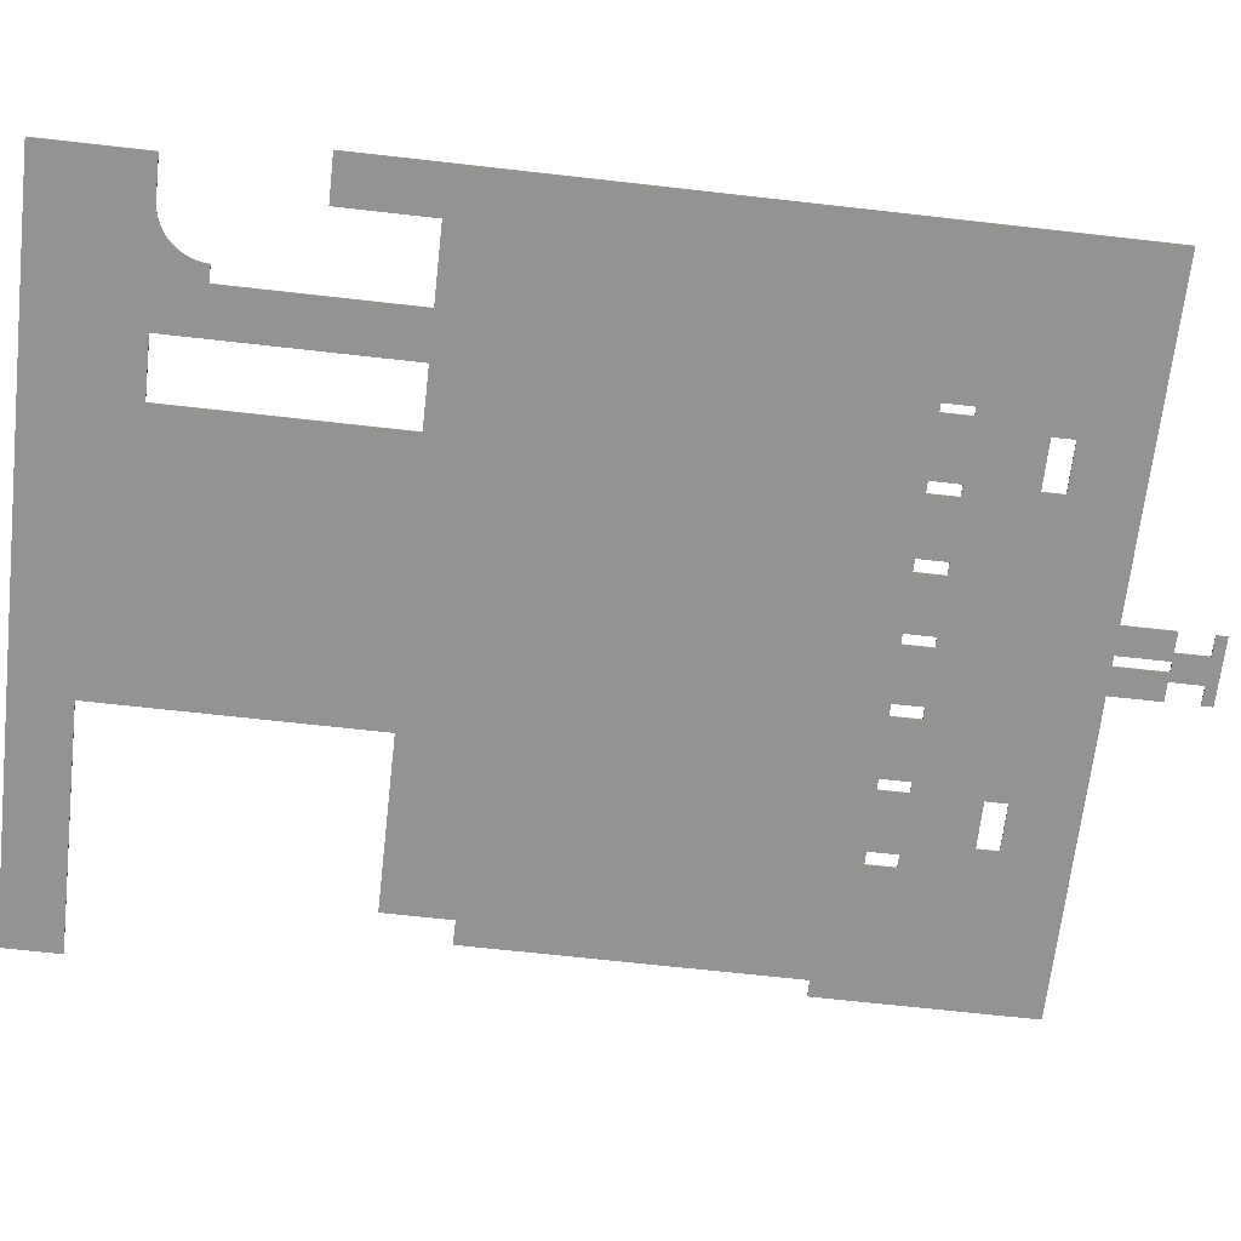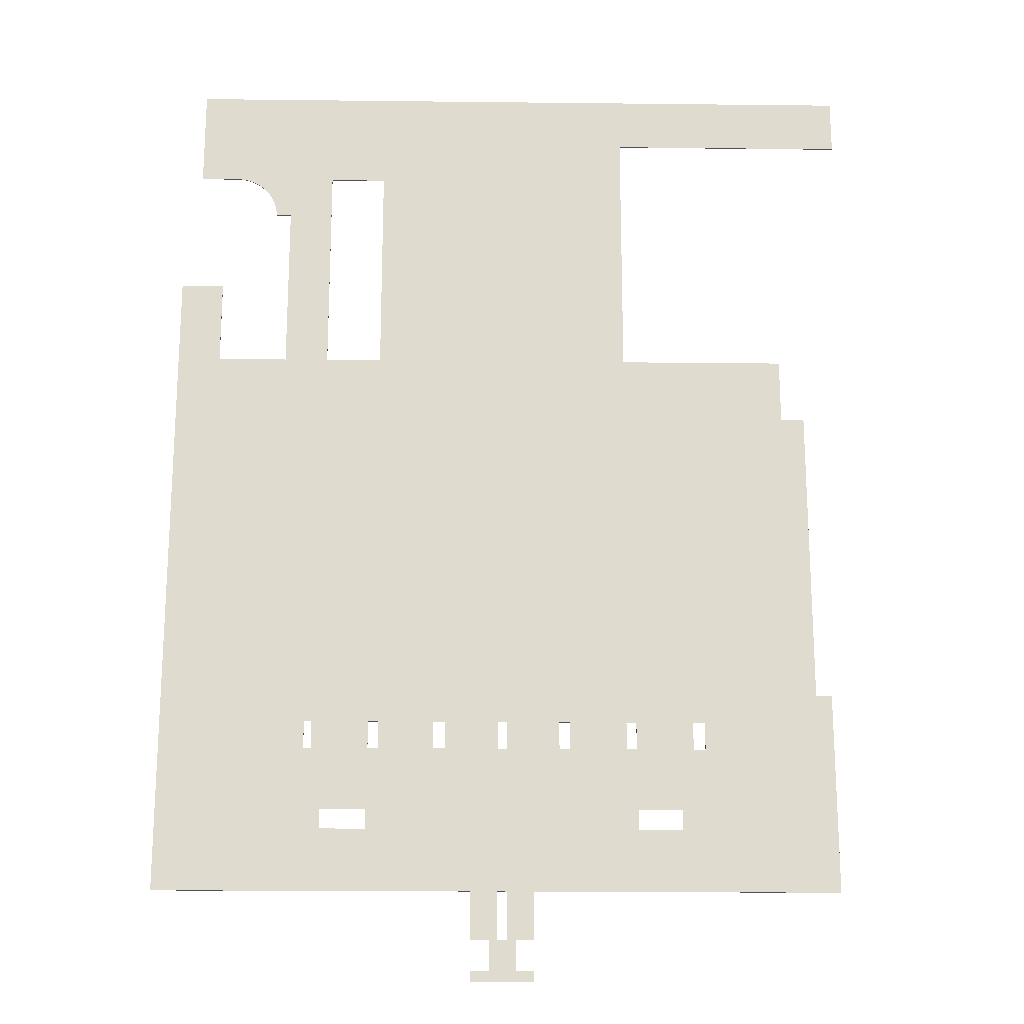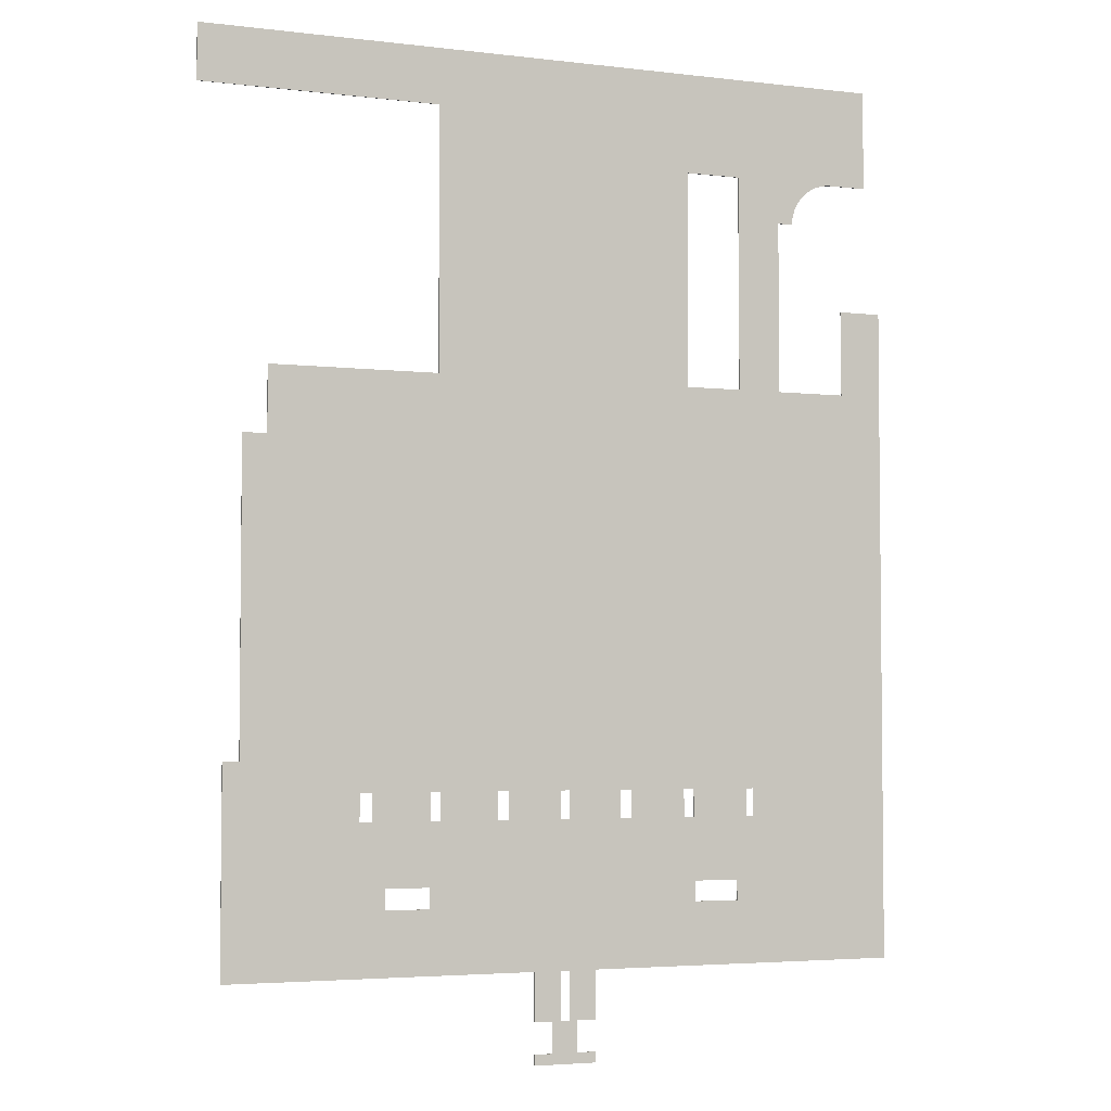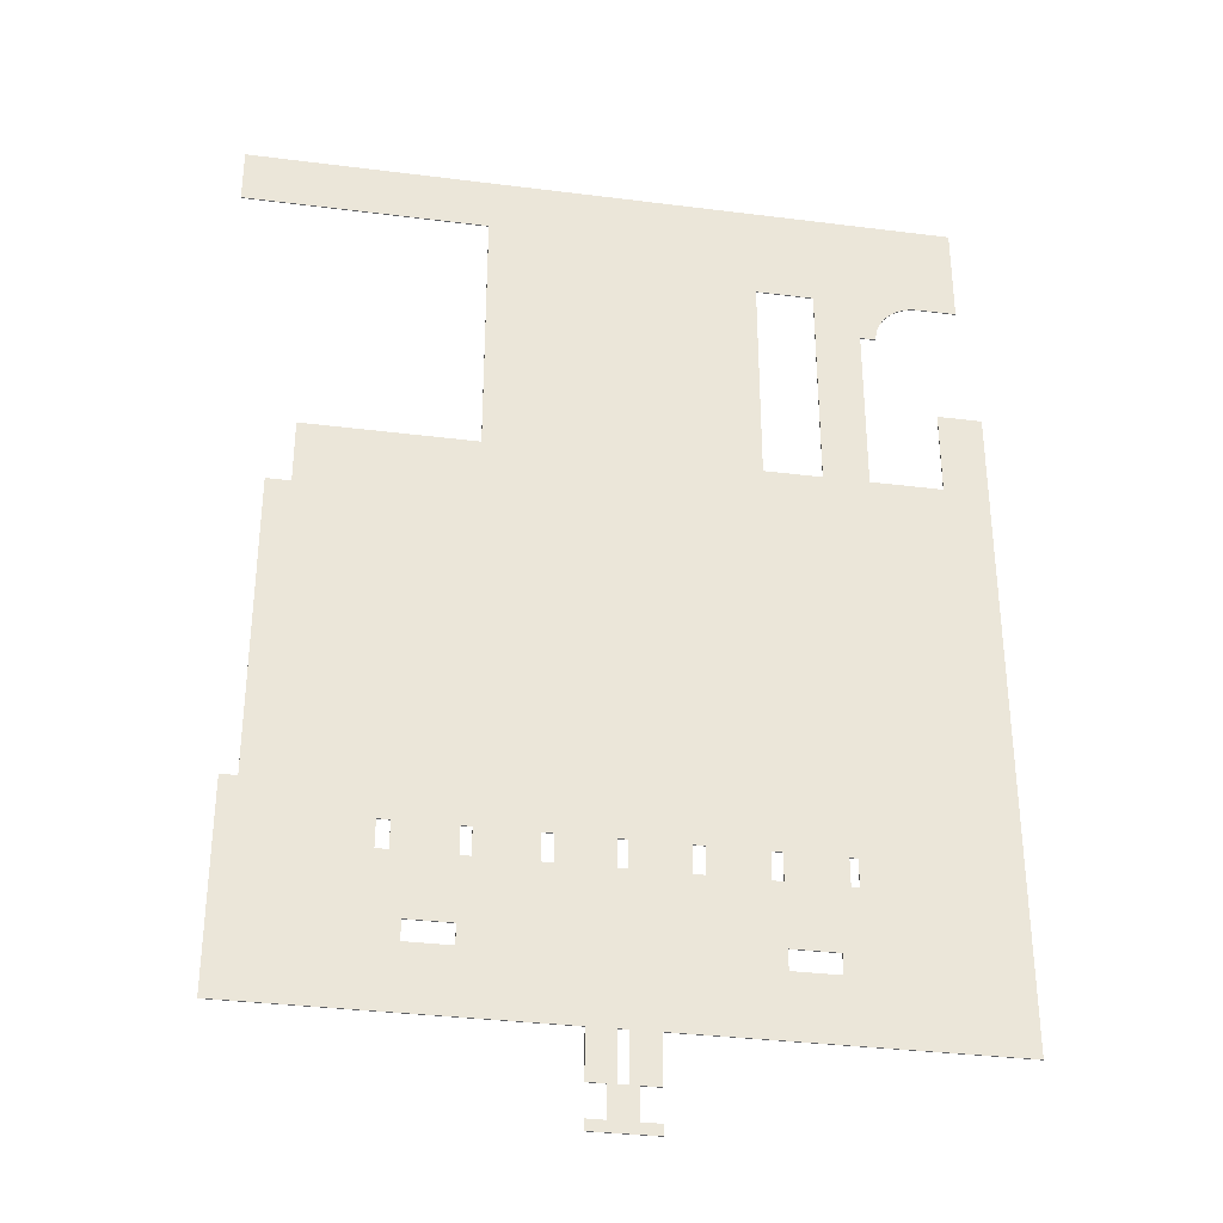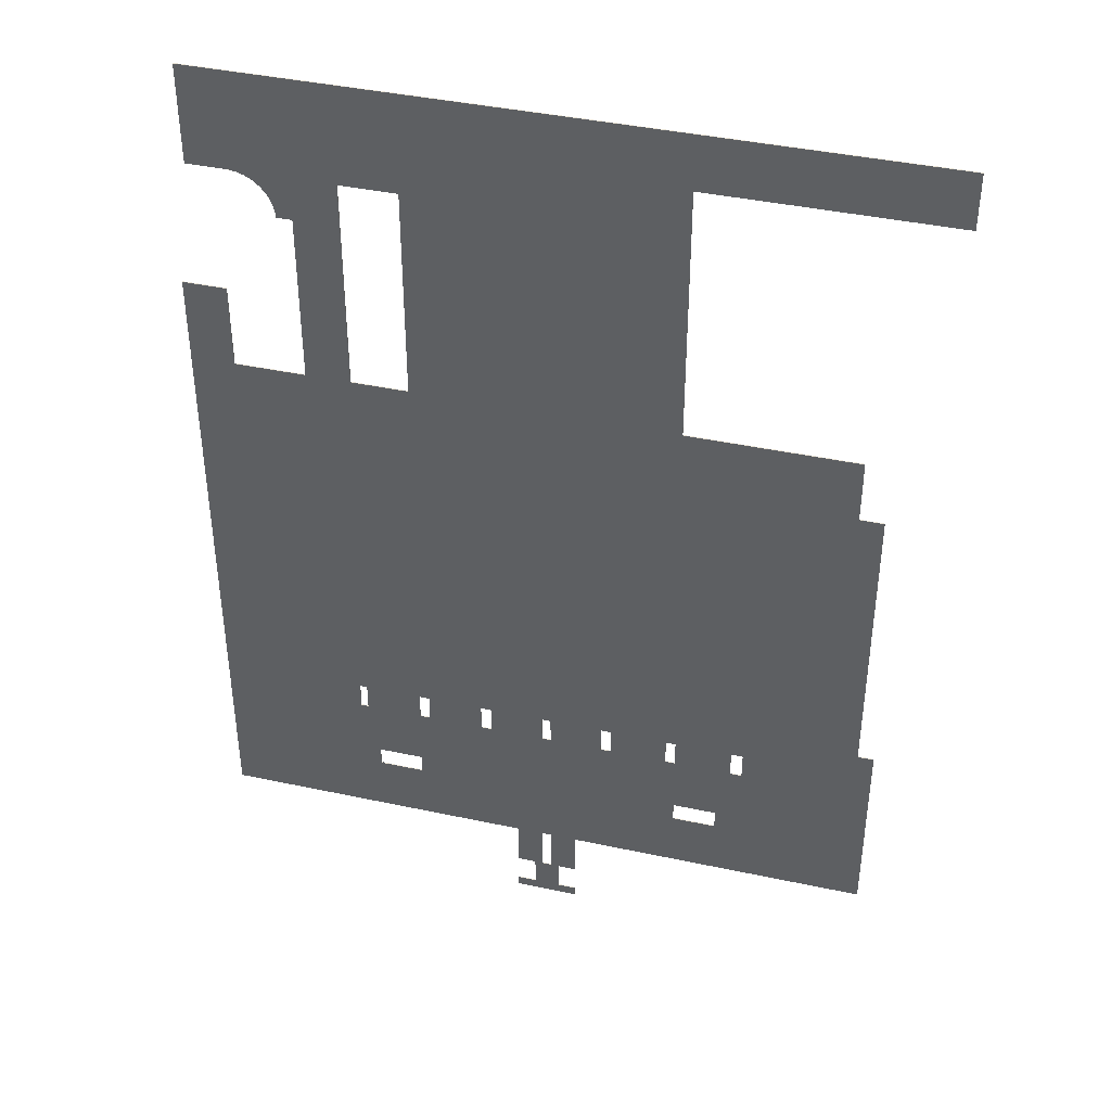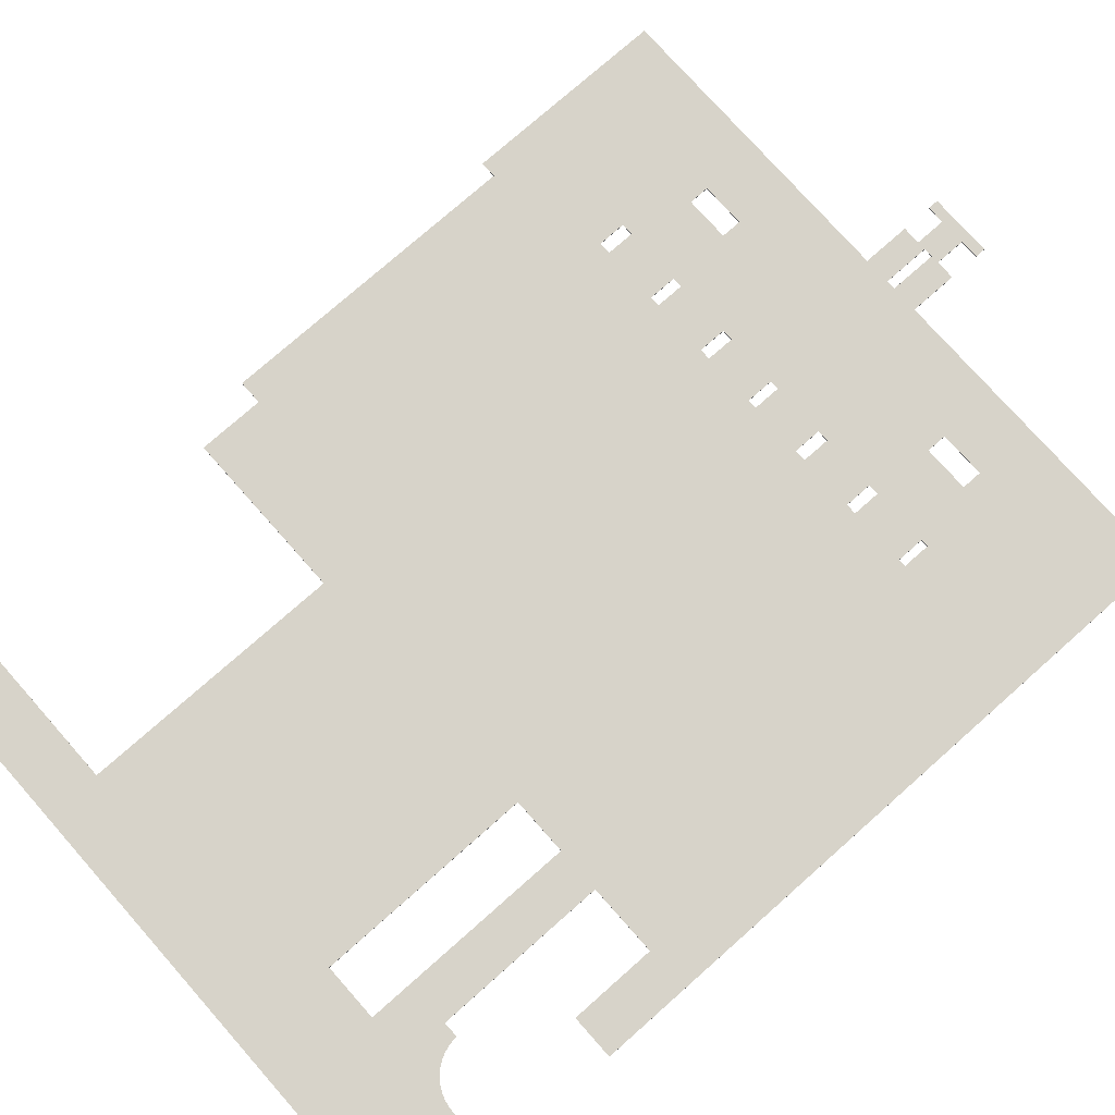
<metadata>
{"format":"obj","ext":"obj","renderer":"f3d","projection":"perspective","resolution":1024,"background":"white","views":[{"elev":-66.6,"azim":83.5,"up":"+Y"},{"elev":-19.3,"azim":178.8,"up":"+Z"},{"elev":-3.9,"azim":-21.7,"up":"+Z"},{"elev":-33.6,"azim":-9.8,"up":"+Z"},{"elev":40.9,"azim":-165.3,"up":"+Z"},{"elev":76.1,"azim":48.5,"up":"+Y"}]}
</metadata>
<code>
o Cube.002_0133
v -2.271 -0.129 3.276
v -2.271 -0.123 3.276
v 2.154 -0.123 -2.205
v 2.154 -0.129 -2.205
v 0.198 -0.123 -2.205
v 1.629 -0.129 -2.205
v -2.085 -0.129 -2.205
v -0.192 -0.129 -2.205
v 0.198 -0.129 -2.205
v 1.629 -0.123 -2.205
v -2.085 -0.123 -2.205
v -0.192 -0.123 -2.205
v 2.154 -0.129 1.854
v 2.154 -0.123 1.854
v 2.055 -0.123 3.276
v 2.055 -0.129 3.276
v 1.68 -0.129 2.621
v 1.884 -0.123 1.854
v 1.68 -0.123 2.621
v 1.884 -0.123 1.323
v 1.65 -0.129 2.601
v 1.65 -0.123 2.601
v 1.623 -0.129 2.577
v 1.623 -0.123 2.577
v 1.599 -0.129 2.55
v 1.599 -0.123 2.55
v 1.446 -0.123 2.388
v 1.542 -0.123 2.388
v 1.446 -0.123 1.878
v 1.551 -0.123 2.453
v 1.579 -0.129 2.52
v 1.579 -0.123 2.52
v 1.563 -0.123 2.488
v 1.544 -0.123 2.418
v 1.712 -0.123 2.637
v 1.782 -0.123 2.656
v 2.055 -0.123 2.658
v 1.747 -0.123 2.649
v 1.818 -0.123 2.658
v 1.563 -0.129 2.488
v 1.446 -0.123 1.323
v 1.551 -0.129 2.453
v 1.544 -0.129 2.418
v 1.884 -0.129 1.854
v 1.884 -0.129 1.323
v 1.542 -0.129 2.388
v 1.446 -0.129 2.388
v 1.446 -0.129 1.878
v 1.446 -0.129 1.323
v 1.712 -0.129 2.637
v 1.782 -0.129 2.656
v 2.055 -0.129 2.658
v 1.747 -0.129 2.649
v 1.818 -0.129 2.658
v 1.17 -0.123 2.473
v 0.819 -0.123 1.323
v 1.17 -0.123 1.323
v 0.819 -0.123 2.658
v 1.17 -0.123 2.658
v 1.17 -0.129 2.473
v 0.819 -0.129 1.323
v 1.17 -0.129 1.323
v 0.819 -0.129 2.658
v 1.17 -0.129 2.658
v -0.801 -0.123 2.934
v -1.986 -0.123 2.934
v -1.986 -0.123 0.921
v -0.801 -0.123 1.323
v -1.839 -0.123 1.323
v -1.839 -0.123 0.921
v -0.801 -0.129 2.934
v -1.986 -0.129 2.934
v -1.986 -0.129 0.921
v -0.801 -0.129 1.323
v -1.839 -0.129 1.323
v -1.839 -0.129 0.921
v -2.271 -0.129 2.934
v -2.271 -0.123 2.934
v -2.085 -0.123 -0.957
v -1.986 -0.123 -0.957
v -2.085 -0.129 -0.957
v -1.986 -0.129 -0.957
v 0.198 -0.129 -2.752
v -0.192 -0.129 -2.752
v 0.198 -0.123 -2.752
v -0.192 -0.123 -2.752
v -0.027 -0.123 -2.205
v 0.0306 -0.123 -2.205
v -0.027 -0.129 -2.205
v 0.0306 -0.129 -2.205
v -0.027 -0.129 -2.499
v 0.0306 -0.129 -2.499
v -0.027 -0.123 -2.499
v 0.0306 -0.123 -2.499
v -0.027 -0.123 -1.311
v -0.027 -0.123 -1.14
v 0.0306 -0.123 -1.14
v 0.0306 -0.123 -1.311
v -0.027 -0.129 -1.14
v -0.027 -0.129 -1.311
v 0.0306 -0.129 -1.311
v 0.0306 -0.129 -1.14
v -0.4245 -0.123 -1.14
v -0.3564 -0.123 -1.14
v -0.4245 -0.123 -1.311
v -0.3564 -0.123 -1.311
v -0.4245 -0.129 -1.14
v -0.4245 -0.129 -1.311
v -0.3564 -0.129 -1.311
v -0.3564 -0.129 -1.14
v -0.8418 -0.123 -1.14
v -0.7794 -0.123 -1.14
v -0.8418 -0.123 -1.311
v -0.7794 -0.123 -1.311
v -0.8418 -0.129 -1.311
v -0.7794 -0.129 -1.311
v -0.7794 -0.129 -1.251
v -0.8418 -0.129 -1.14
v -0.7794 -0.129 -1.14
v -1.274 -0.123 -1.14
v -1.199 -0.123 -1.14
v -1.274 -0.123 -1.311
v -1.199 -0.123 -1.311
v -1.274 -0.129 -1.311
v -1.199 -0.129 -1.311
v -1.274 -0.129 -1.14
v -1.199 -0.129 -1.14
v 0.3642 -0.123 -1.311
v 0.3642 -0.123 -1.14
v 0.4356 -0.123 -1.14
v 0.4356 -0.123 -1.311
v 0.3642 -0.129 -1.311
v 0.3642 -0.129 -1.14
v 0.4356 -0.129 -1.14
v 0.4356 -0.129 -1.311
v 0.7812 -0.123 -1.311
v 0.7812 -0.123 -1.14
v 0.8466 -0.123 -1.14
v 0.8466 -0.123 -1.311
v 0.7812 -0.129 -1.14
v 0.7812 -0.129 -1.311
v 0.8466 -0.129 -1.14
v 0.8466 -0.129 -1.311
v 1.201 -0.123 -1.14
v 1.201 -0.123 -1.311
v 1.249 -0.123 -1.14
v 1.249 -0.123 -1.311
v 1.201 -0.129 -1.14
v 1.201 -0.129 -1.311
v 1.249 -0.129 -1.14
v 1.249 -0.129 -1.311
v -1.121 -0.123 -1.695
v -1.121 -0.123 -1.819
v -0.846 -0.123 -1.819
v -0.846 -0.123 -1.695
v -1.121 -0.129 -1.695
v -1.121 -0.129 -1.819
v -0.846 -0.129 -1.819
v -0.846 -0.129 -1.695
v 0.852 -0.123 -1.695
v 1.114 -0.123 -1.819
v 1.136 -0.123 -1.819
v 1.136 -0.123 -1.695
v 0.852 -0.123 -1.819
v 0.852 -0.129 -1.695
v 1.114 -0.129 -1.819
v 0.852 -0.129 -1.819
v 1.136 -0.129 -1.819
v 1.136 -0.129 -1.695
v -0.192 -0.129 -2.499
v -0.192 -0.129 -2.688
v -0.192 -0.123 -2.499
v -0.192 -0.123 -2.688
v -0.081 -0.129 -2.499
v -0.081 -0.129 -2.688
v -0.081 -0.123 -2.499
v -0.081 -0.123 -2.688
v 0.198 -0.129 -2.499
v 0.198 -0.129 -2.688
v 0.198 -0.123 -2.499
v 0.198 -0.123 -2.688
v 0.081 -0.129 -2.499
v 0.081 -0.129 -2.688
v 0.081 -0.123 -2.499
v 0.081 -0.123 -2.688
f 4 14 13
f 1 78 77
f 1 15 2
f 59 19 22
f 78 2 66
f 3 146 20
f 138 144 145
f 139 163 160
f 98 97 128
f 111 123 121
f 80 120 122
f 106 95 12
f 103 114 112
f 96 106 104
f 55 27 29
f 64 17 50
f 72 1 77
f 8 109 108
f 119 117 107
f 159 115 156
f 115 127 125
f 74 107 110
f 132 9 167
f 169 6 4
f 4 151 149
f 133 134 61
f 62 49 48
f 183 182 92
f 4 10 3
f 179 85 181
f 10 9 5
f 8 172 170
f 12 7 11
f 37 54 39
f 14 44 13
f 28 47 27
f 39 51 36
f 36 53 38
f 38 50 35
f 19 50 17
f 21 19 17
f 21 24 22
f 26 23 25
f 32 25 31
f 33 31 40
f 30 40 42
f 34 42 43
f 28 43 46
f 29 47 48
f 20 49 45
f 41 48 49
f 20 44 18
f 37 16 52
f 56 63 61
f 57 61 62
f 55 62 60
f 59 63 58
f 68 75 74
f 68 71 65
f 65 72 66
f 70 73 76
f 70 75 69
f 11 81 79
f 82 67 80
f 78 72 77
f 80 81 82
f 91 87 89
f 91 94 93
f 90 94 92
f 88 89 87
f 95 99 100
f 98 100 101
f 98 102 97
f 97 99 96
f 105 107 108
f 106 108 109
f 106 110 104
f 104 107 103
f 113 118 115
f 114 115 116
f 114 116 117
f 112 118 111
f 122 126 124
f 123 124 125
f 123 127 121
f 121 126 120
f 128 133 132
f 131 132 135
f 131 134 130
f 130 133 129
f 136 140 141
f 139 141 143
f 139 142 138
f 138 140 137
f 145 148 149
f 147 149 151
f 147 150 146
f 146 148 144
f 153 156 157
f 154 157 158
f 154 159 155
f 155 156 152
f 162 169 163
f 161 167 166
f 164 165 167
f 163 165 160
f 85 84 86
f 177 176 93
f 171 86 84
f 174 177 175
f 171 177 173
f 172 174 170
f 9 180 5
f 181 183 179
f 182 185 184
f 178 184 180
f 4 3 14
f 1 2 78
f 1 16 15
f 34 28 27
f 27 55 59
f 58 56 68
f 34 27 30
f 27 59 33
f 30 27 33
f 58 68 65
f 59 58 15
f 58 65 15
f 65 66 2
f 2 15 65
f 15 37 39
f 15 39 36
f 59 15 35
f 32 33 59
f 15 36 38
f 26 32 59
f 24 26 59
f 15 38 35
f 22 24 59
f 59 35 19
f 18 14 20
f 14 3 20
f 3 147 146
f 144 138 57
f 138 137 56
f 57 138 56
f 146 144 57
f 130 129 56
f 129 97 56
f 130 56 137
f 97 96 68
f 97 68 56
f 57 41 146
f 41 20 146
f 145 147 3
f 3 139 145
f 139 138 145
f 160 131 136
f 131 130 136
f 130 137 136
f 136 139 160
f 139 3 163
f 3 10 163
f 10 161 162
f 10 162 163
f 164 161 10
f 5 88 98
f 164 10 5
f 131 160 164
f 97 129 128
f 128 131 164
f 164 5 128
f 5 98 128
f 111 113 123
f 153 154 12
f 11 79 80
f 80 67 70
f 70 69 68
f 68 96 104
f 103 112 68
f 112 111 68
f 70 111 121
f 68 104 103
f 80 70 120
f 70 68 111
f 153 12 11
f 123 152 122
f 152 153 11
f 122 152 11
f 11 80 122
f 121 120 70
f 155 152 113
f 152 123 113
f 113 114 155
f 114 105 155
f 12 154 106
f 154 155 105
f 106 154 105
f 98 88 87
f 87 12 95
f 87 95 98
f 103 105 114
f 96 95 106
f 41 57 29
f 57 55 29
f 64 60 47
f 47 46 43
f 47 43 42
f 64 47 40
f 47 42 40
f 74 61 63
f 64 40 31
f 71 74 63
f 64 31 25
f 71 63 16
f 63 64 16
f 1 72 71
f 52 16 54
f 16 1 71
f 54 16 51
f 64 25 23
f 64 23 21
f 16 64 50
f 51 16 53
f 53 16 50
f 64 21 17
f 117 116 108
f 116 8 108
f 8 89 109
f 108 107 117
f 107 74 119
f 74 75 76
f 76 73 82
f 82 81 7
f 7 8 157
f 8 158 157
f 157 156 7
f 156 125 124
f 74 76 118
f 76 82 126
f 74 118 119
f 82 7 124
f 124 7 156
f 126 127 76
f 127 118 76
f 82 124 126
f 159 158 8
f 8 116 159
f 116 115 159
f 115 125 156
f 115 118 127
f 110 109 100
f 109 89 100
f 89 90 101
f 100 99 110
f 99 74 110
f 89 101 100
f 132 133 102
f 101 90 9
f 132 102 101
f 165 135 167
f 135 132 167
f 6 166 167
f 132 101 9
f 9 6 167
f 141 140 134
f 134 135 141
f 135 165 141
f 165 169 143
f 141 165 143
f 4 143 169
f 168 166 6
f 169 168 6
f 149 148 142
f 142 143 149
f 143 4 149
f 150 151 4
f 4 13 45
f 13 44 45
f 45 49 150
f 49 62 150
f 142 148 62
f 148 150 62
f 150 4 45
f 62 61 142
f 61 74 99
f 134 140 61
f 140 142 61
f 61 99 102
f 102 133 61
f 47 60 48
f 60 62 48
f 91 89 174
f 89 8 174
f 8 170 174
f 175 171 84
f 175 84 183
f 84 83 183
f 91 174 175
f 9 90 182
f 90 92 182
f 92 91 183
f 91 175 183
f 83 179 183
f 182 178 9
f 4 6 10
f 179 83 85
f 10 6 9
f 8 12 172
f 12 8 7
f 37 52 54
f 14 18 44
f 28 46 47
f 39 54 51
f 36 51 53
f 38 53 50
f 19 35 50
f 21 22 19
f 21 23 24
f 26 24 23
f 32 26 25
f 33 32 31
f 30 33 40
f 34 30 42
f 28 34 43
f 29 27 47
f 20 41 49
f 41 29 48
f 20 45 44
f 37 15 16
f 56 58 63
f 57 56 61
f 64 59 55
f 55 57 62
f 60 64 55
f 59 64 63
f 68 69 75
f 68 74 71
f 65 71 72
f 70 67 73
f 70 76 75
f 11 7 81
f 82 73 67
f 78 66 72
f 80 79 81
f 91 93 87
f 91 92 94
f 90 88 94
f 88 90 89
f 95 96 99
f 98 95 100
f 98 101 102
f 97 102 99
f 105 103 107
f 106 105 108
f 106 109 110
f 104 110 107
f 113 111 118
f 114 113 115
f 119 112 117
f 112 114 117
f 112 119 118
f 122 120 126
f 123 122 124
f 123 125 127
f 121 127 126
f 128 129 133
f 131 128 132
f 131 135 134
f 130 134 133
f 136 137 140
f 139 136 141
f 139 143 142
f 138 142 140
f 145 144 148
f 147 145 149
f 147 151 150
f 146 150 148
f 153 152 156
f 154 153 157
f 154 158 159
f 155 159 156
f 162 168 169
f 166 168 162
f 161 164 167
f 166 162 161
f 164 160 165
f 163 169 165
f 85 83 84
f 94 88 184
f 88 5 184
f 5 180 184
f 185 181 85
f 185 85 86
f 94 184 185
f 12 87 176
f 87 93 176
f 93 94 185
f 86 173 177
f 176 172 12
f 185 86 177
f 185 177 93
f 171 173 86
f 174 176 177
f 171 175 177
f 172 176 174
f 9 178 180
f 181 185 183
f 182 183 185
f 178 182 184

</code>
